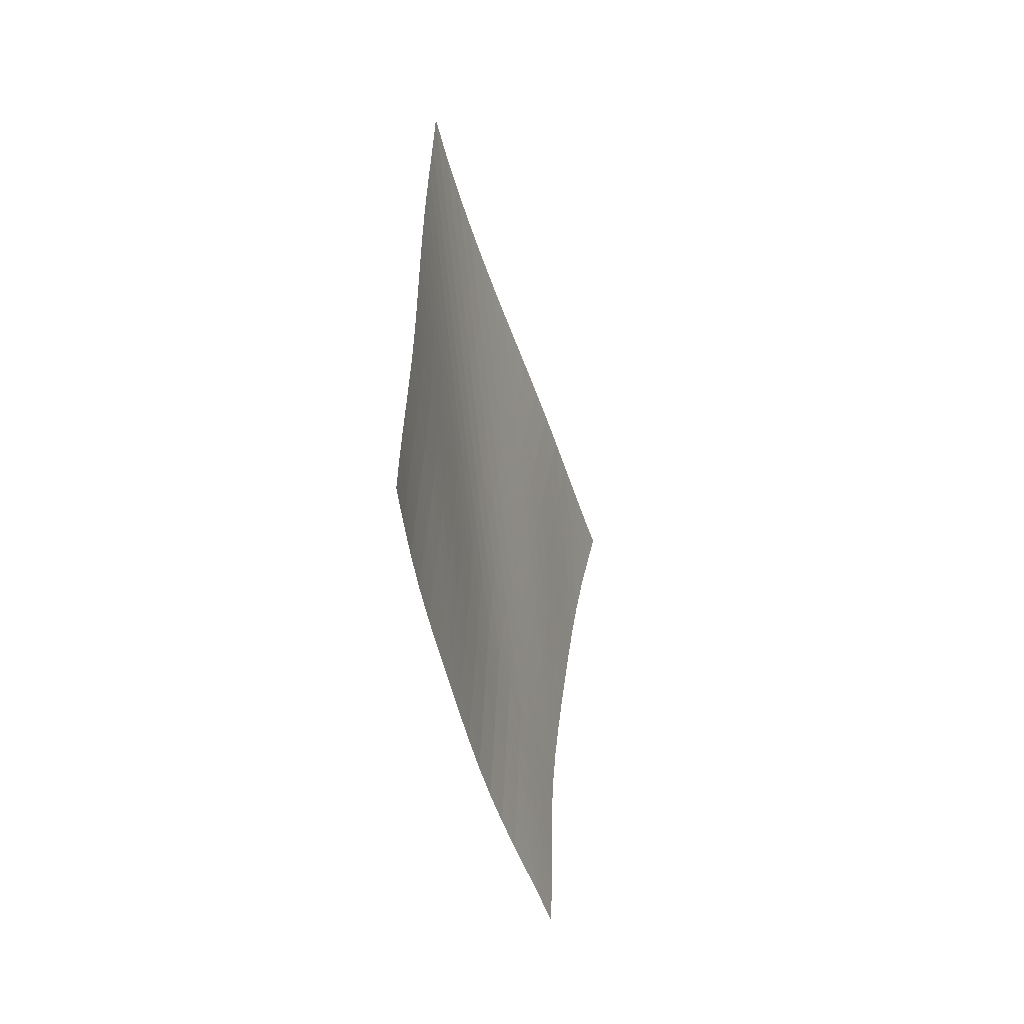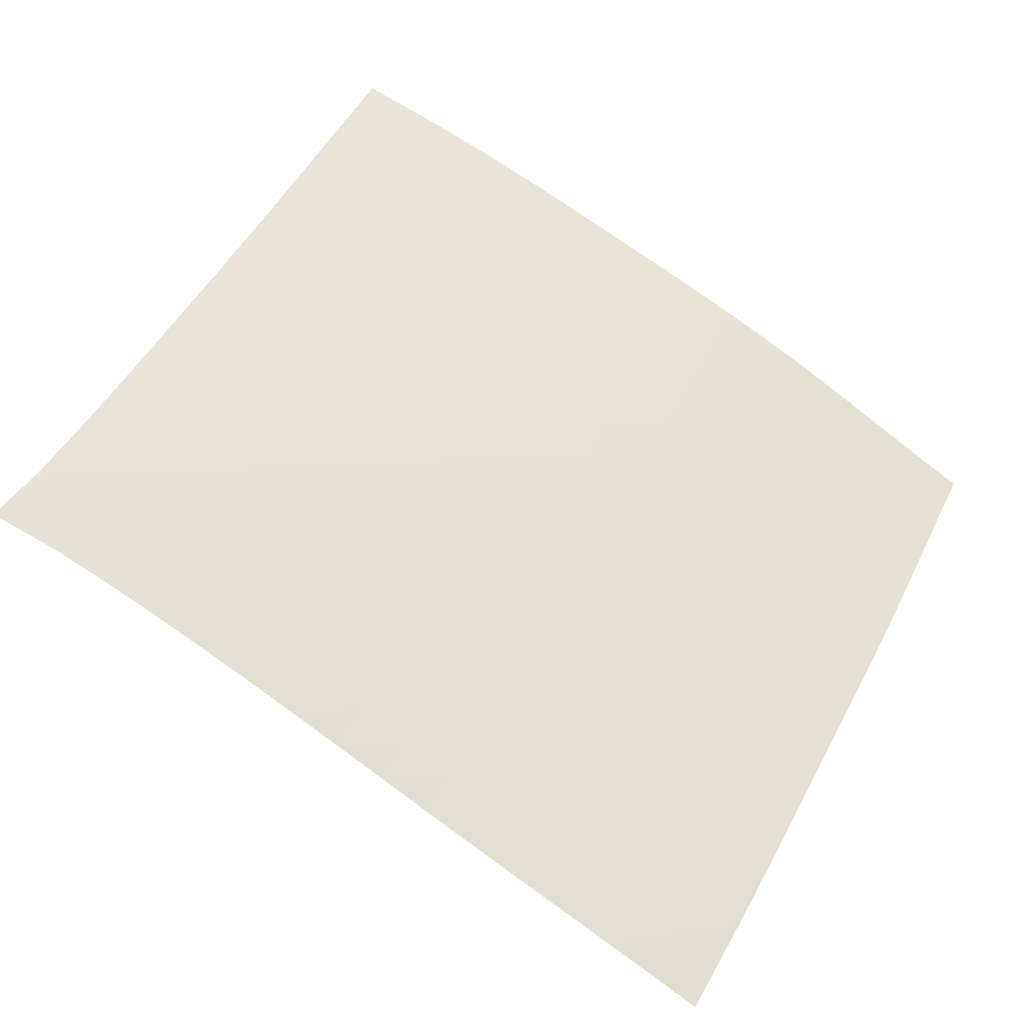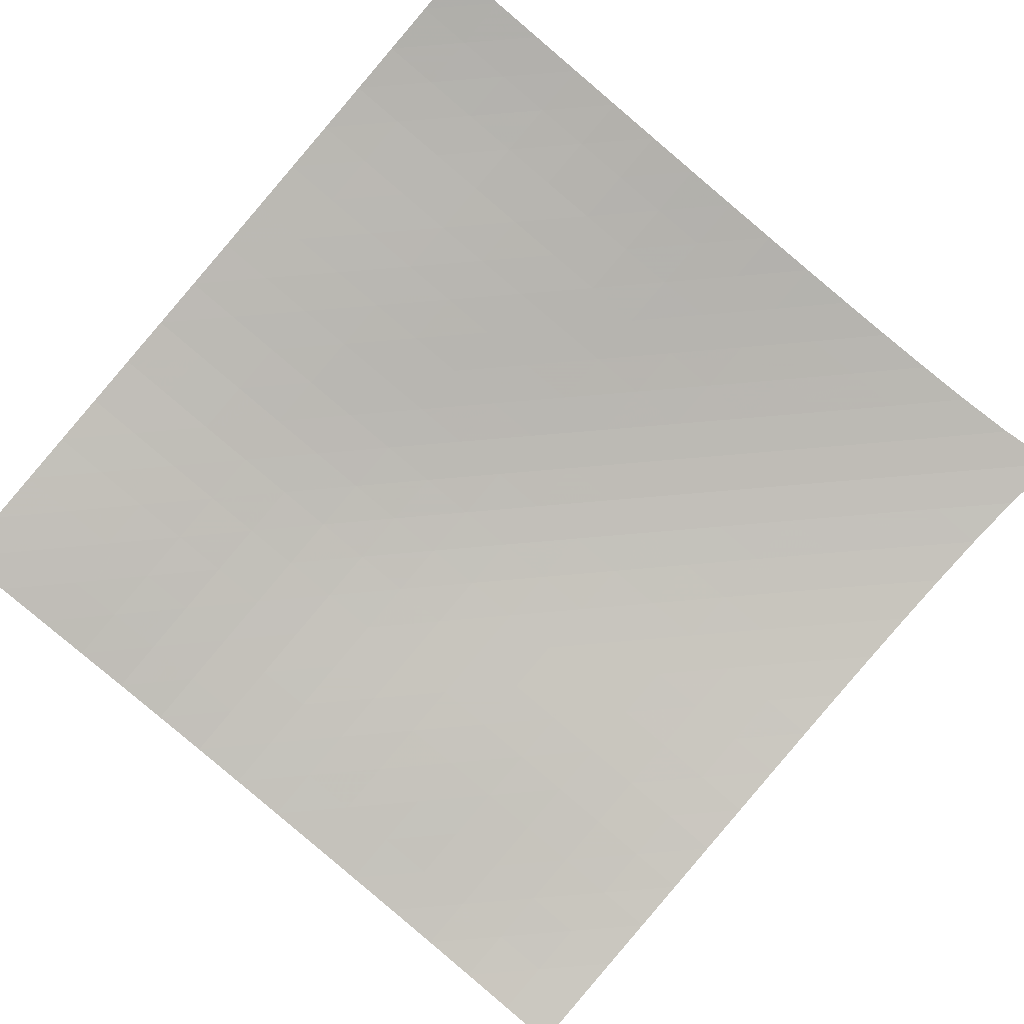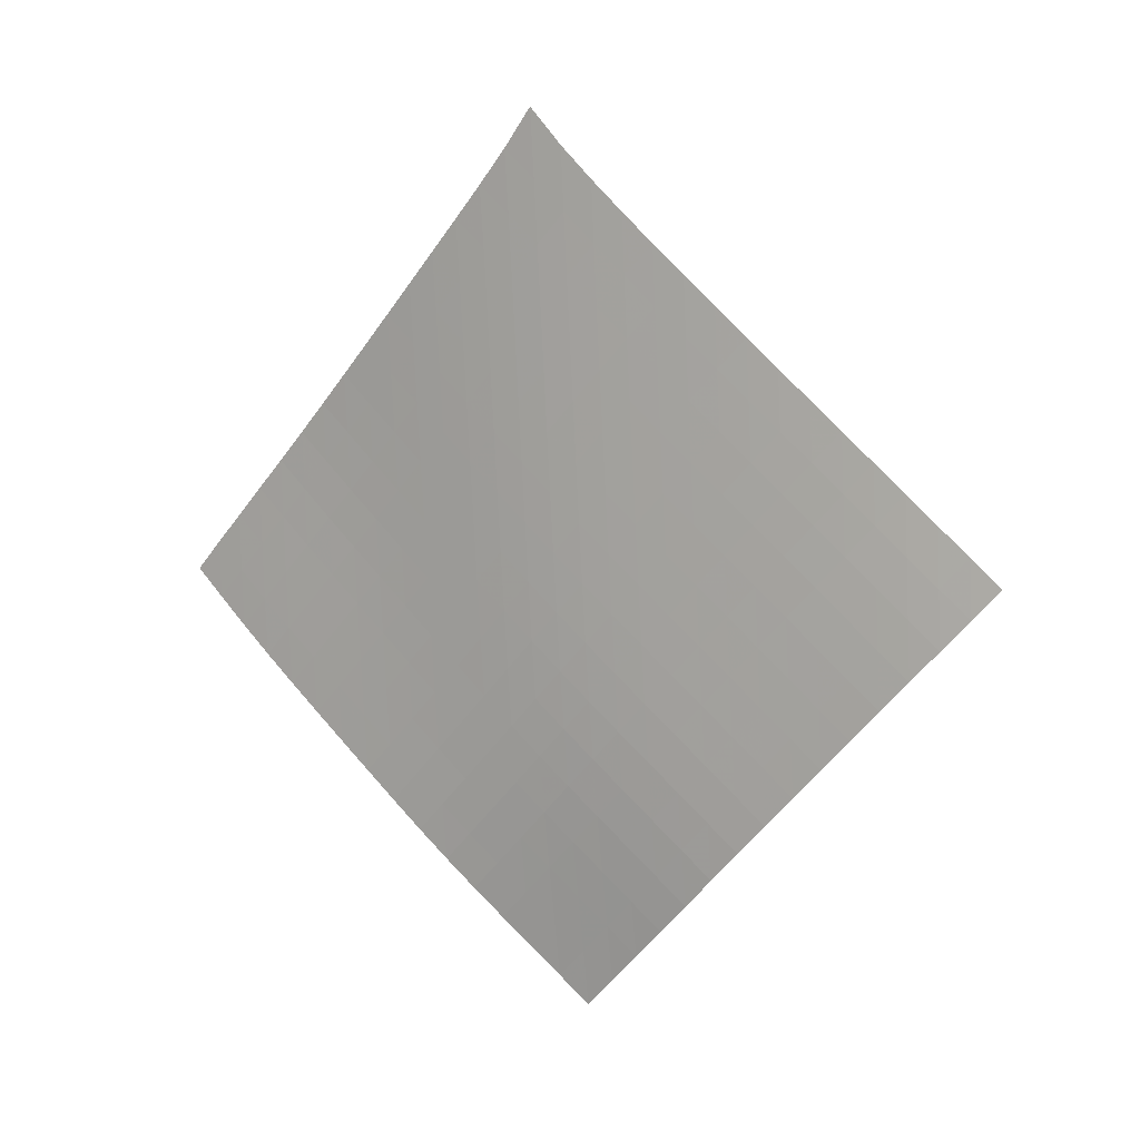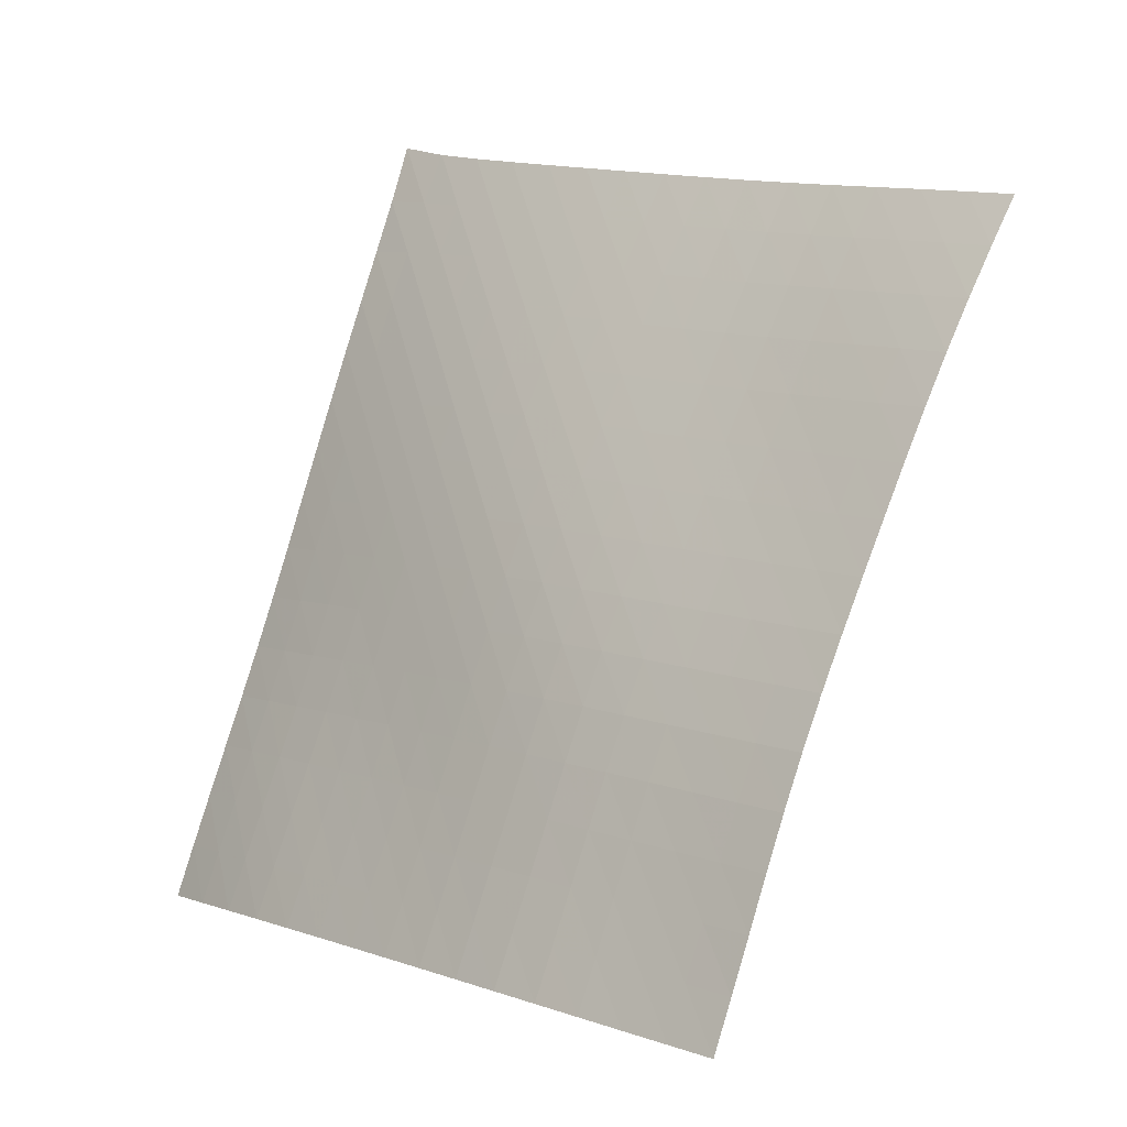
<metadata>
{"format":"obj","ext":"obj","renderer":"f3d","projection":"perspective","resolution":1024,"background":"white","views":[{"elev":-4.0,"azim":58.9,"up":"+Y"},{"elev":14.8,"azim":-114.8,"up":"+Z"},{"elev":-40.1,"azim":96.5,"up":"+Z"},{"elev":3.1,"azim":-19.6,"up":"+Y"},{"elev":43.3,"azim":-8.6,"up":"+Z"}]}
</metadata>
<code>
v -6.496 -0.04528 6.496
v 1.295 -9.52 11.67
v -11.67 -9.52 -1.295
v -4.54 -18.66 4.54
v -11.33 -8.916 -0.7761
v -10.98 -8.311 -0.2599
v -10.63 -7.705 0.2529
v -10.28 -7.098 0.7656
v -9.928 -6.491 1.283
v -9.589 -5.883 1.805
v -9.256 -5.274 2.333
v -8.925 -4.662 2.863
v -8.595 -4.048 3.392
v -8.261 -3.428 3.918
v -7.922 -2.802 4.439
v -7.577 -2.166 4.957
v -7.224 -1.513 5.47
v -6.863 -0.8252 5.981
v -5.981 -0.8252 6.863
v -5.47 -1.513 7.224
v -4.957 -2.166 7.577
v -4.439 -2.802 7.922
v -3.918 -3.428 8.261
v -3.392 -4.048 8.595
v -2.863 -4.662 8.925
v -2.333 -5.274 9.256
v -1.805 -5.883 9.589
v -1.283 -6.491 9.928
v -0.7656 -7.098 10.28
v -0.2529 -7.705 10.63
v 0.2599 -8.311 10.98
v 0.7761 -8.916 11.33
v 0.8403 -10.14 11.27
v 0.3929 -10.76 10.86
v -0.04098 -11.37 10.43
v -0.4603 -11.99 9.983
v -0.8688 -12.6 9.527
v -1.271 -13.21 9.064
v -1.671 -13.83 8.6
v -2.068 -14.44 8.132
v -2.455 -15.05 7.654
v -2.828 -15.66 7.162
v -3.184 -16.26 6.652
v -3.526 -16.86 6.127
v -3.861 -17.46 5.595
v -4.197 -18.06 5.064
v -5.064 -18.06 4.197
v -5.595 -17.46 3.861
v -6.127 -16.86 3.526
v -6.652 -16.26 3.184
v -7.162 -15.66 2.828
v -7.654 -15.05 2.455
v -8.132 -14.44 2.068
v -8.6 -13.83 1.671
v -9.064 -13.21 1.271
v -9.527 -12.6 0.8688
v -9.983 -11.99 0.4603
v -10.43 -11.37 0.04098
v -10.86 -10.76 -0.3929
v -11.27 -10.14 -0.8403
v -6.374 -1.46 6.374
v -6.748 -2.121 5.878
v -7.111 -2.77 5.374
v -7.466 -3.407 4.862
v -7.813 -4.036 4.345
v -8.154 -4.657 3.823
v -8.49 -5.274 3.297
v -8.825 -5.887 2.769
v -9.162 -6.497 2.243
v -9.505 -7.106 1.722
v -9.856 -7.715 1.207
v -10.21 -8.322 0.6976
v -10.57 -8.929 0.1888
v -10.92 -9.535 -0.3234
v -5.878 -2.121 6.748
v -6.267 -2.752 6.267
v -6.642 -3.388 5.775
v -7.007 -4.021 5.274
v -7.362 -4.648 4.763
v -7.709 -5.27 4.246
v -8.051 -5.887 3.724
v -8.389 -6.501 3.199
v -8.729 -7.112 2.675
v -9.073 -7.721 2.154
v -9.426 -8.33 1.64
v -9.785 -8.939 1.133
v -10.15 -9.546 0.6276
v -10.51 -10.15 0.1199
v -5.374 -2.77 7.111
v -5.775 -3.388 6.642
v -6.164 -4.014 6.164
v -6.54 -4.641 5.674
v -6.904 -5.265 5.173
v -7.259 -5.885 4.662
v -7.606 -6.502 4.145
v -7.948 -7.116 3.622
v -8.289 -7.727 3.099
v -8.633 -8.336 2.579
v -8.985 -8.945 2.064
v -9.345 -9.554 1.557
v -9.709 -10.16 1.053
v -10.07 -10.77 0.5492
v -4.862 -3.407 7.466
v -5.274 -4.021 7.007
v -5.674 -4.641 6.54
v -6.062 -5.263 6.062
v -6.438 -5.884 5.572
v -6.802 -6.503 5.07
v -7.156 -7.119 4.559
v -7.502 -7.732 4.041
v -7.844 -8.343 3.519
v -8.187 -8.952 2.997
v -8.537 -9.56 2.481
v -8.894 -10.17 1.972
v -9.258 -10.78 1.468
v -9.622 -11.38 0.9653
v -4.345 -4.036 7.813
v -4.763 -4.648 7.362
v -5.173 -5.265 6.904
v -5.572 -5.884 6.438
v -5.96 -6.504 5.96
v -6.335 -7.121 5.469
v -6.698 -7.737 4.966
v -7.051 -8.349 4.454
v -7.396 -8.96 3.935
v -7.74 -9.568 3.414
v -8.086 -10.18 2.895
v -8.44 -10.78 2.383
v -8.8 -11.39 1.876
v -9.164 -12 1.373
v -3.823 -4.657 8.154
v -4.246 -5.27 7.709
v -4.662 -5.885 7.259
v -5.07 -6.503 6.802
v -5.469 -7.121 6.335
v -5.856 -7.739 5.856
v -6.231 -8.354 5.364
v -6.592 -8.967 4.86
v -6.944 -9.577 4.347
v -7.29 -10.18 3.828
v -7.635 -10.79 3.308
v -7.985 -11.4 2.793
v -8.342 -12 2.283
v -8.703 -12.61 1.776
v -3.297 -5.274 8.49
v -3.724 -5.887 8.051
v -4.145 -6.502 7.606
v -4.559 -7.119 7.156
v -4.966 -7.737 6.698
v -5.364 -8.354 6.231
v -5.751 -8.97 5.751
v -6.123 -9.583 5.257
v -6.484 -10.19 4.752
v -6.835 -10.8 4.237
v -7.181 -11.41 3.719
v -7.53 -12.01 3.201
v -7.883 -12.62 2.688
v -8.24 -13.22 2.179
v -2.769 -5.887 8.825
v -3.199 -6.501 8.389
v -3.622 -7.116 7.948
v -4.041 -7.732 7.502
v -4.454 -8.349 7.051
v -4.86 -8.967 6.592
v -5.257 -9.583 6.123
v -5.641 -10.2 5.641
v -6.011 -10.81 5.145
v -6.369 -11.42 4.637
v -6.72 -12.02 4.122
v -7.068 -12.63 3.604
v -7.419 -13.23 3.089
v -7.774 -13.84 2.577
v -2.243 -6.497 9.162
v -2.675 -7.112 8.729
v -3.099 -7.727 8.289
v -3.519 -8.343 7.844
v -3.935 -8.96 7.396
v -4.347 -9.577 6.944
v -4.752 -10.19 6.484
v -5.145 -10.81 6.011
v -5.524 -11.42 5.524
v -5.89 -12.03 5.023
v -6.245 -12.64 4.512
v -6.594 -13.24 3.996
v -6.945 -13.84 3.48
v -7.298 -14.45 2.966
v -1.722 -7.106 9.505
v -2.154 -7.721 9.073
v -2.579 -8.336 8.633
v -2.997 -8.952 8.187
v -3.414 -9.568 7.74
v -3.828 -10.18 7.29
v -4.237 -10.8 6.835
v -4.637 -11.42 6.369
v -5.023 -12.03 5.89
v -5.395 -12.64 5.395
v -5.753 -13.25 4.887
v -6.104 -13.85 4.372
v -6.454 -14.45 3.855
v -6.806 -15.06 3.34
v -1.207 -7.715 9.856
v -1.64 -8.33 9.426
v -2.064 -8.945 8.985
v -2.481 -9.56 8.537
v -2.895 -10.18 8.086
v -3.308 -10.79 7.635
v -3.719 -11.41 7.181
v -4.122 -12.02 6.72
v -4.512 -12.64 6.245
v -4.887 -13.25 5.753
v -5.247 -13.85 5.247
v -5.598 -14.46 4.732
v -5.946 -15.06 4.213
v -6.297 -15.66 3.697
v -0.6976 -8.322 10.21
v -1.133 -8.939 9.785
v -1.557 -9.554 9.345
v -1.972 -10.17 8.894
v -2.383 -10.78 8.44
v -2.793 -11.4 7.985
v -3.201 -12.01 7.53
v -3.604 -12.63 7.068
v -3.996 -13.24 6.594
v -4.372 -13.85 6.104
v -4.732 -14.46 5.598
v -5.081 -15.06 5.081
v -5.426 -15.66 4.56
v -5.774 -16.26 4.041
v -0.1888 -8.929 10.57
v -0.6276 -9.546 10.15
v -1.053 -10.16 9.709
v -1.468 -10.78 9.258
v -1.876 -11.39 8.8
v -2.283 -12 8.342
v -2.688 -12.62 7.883
v -3.089 -13.23 7.419
v -3.48 -13.84 6.945
v -3.855 -14.45 6.454
v -4.213 -15.06 5.946
v -4.56 -15.66 5.426
v -4.901 -16.26 4.901
v -5.245 -16.86 4.378
v 0.3234 -9.535 10.92
v -0.1199 -10.15 10.51
v -0.5492 -10.77 10.07
v -0.9653 -11.38 9.622
v -1.373 -12 9.164
v -1.776 -12.61 8.703
v -2.179 -13.22 8.24
v -2.577 -13.84 7.774
v -2.966 -14.45 7.298
v -3.34 -15.06 6.806
v -3.697 -15.66 6.297
v -4.041 -16.26 5.774
v -4.378 -16.86 5.245
v -4.718 -17.46 4.718
f 256 46 4
f 256 4 47
f 5 74 60
f 5 60 3
f 74 88 59
f 74 59 60
f 88 102 58
f 88 58 59
f 102 116 57
f 102 57 58
f 116 130 56
f 116 56 57
f 130 144 55
f 130 55 56
f 144 158 54
f 144 54 55
f 158 172 53
f 158 53 54
f 172 186 52
f 172 52 53
f 186 200 51
f 186 51 52
f 200 214 50
f 200 50 51
f 214 228 49
f 214 49 50
f 228 242 48
f 228 48 49
f 242 256 47
f 242 47 48
f 1 19 61
f 1 61 18
f 18 61 62
f 18 62 17
f 17 62 63
f 17 63 16
f 16 63 64
f 16 64 15
f 15 64 65
f 15 65 14
f 14 65 66
f 14 66 13
f 13 66 67
f 13 67 12
f 12 67 68
f 12 68 11
f 11 68 69
f 11 69 10
f 10 69 70
f 10 70 9
f 9 70 71
f 9 71 8
f 8 71 72
f 8 72 7
f 7 72 73
f 7 73 6
f 6 73 74
f 6 74 5
f 19 20 75
f 19 75 61
f 61 75 76
f 61 76 62
f 62 76 77
f 62 77 63
f 63 77 78
f 63 78 64
f 64 78 79
f 64 79 65
f 65 79 80
f 65 80 66
f 66 80 81
f 66 81 67
f 67 81 82
f 67 82 68
f 68 82 83
f 68 83 69
f 69 83 84
f 69 84 70
f 70 84 85
f 70 85 71
f 71 85 86
f 71 86 72
f 72 86 87
f 72 87 73
f 73 87 88
f 73 88 74
f 20 21 89
f 20 89 75
f 75 89 90
f 75 90 76
f 76 90 91
f 76 91 77
f 77 91 92
f 77 92 78
f 78 92 93
f 78 93 79
f 79 93 94
f 79 94 80
f 80 94 95
f 80 95 81
f 81 95 96
f 81 96 82
f 82 96 97
f 82 97 83
f 83 97 98
f 83 98 84
f 84 98 99
f 84 99 85
f 85 99 100
f 85 100 86
f 86 100 101
f 86 101 87
f 87 101 102
f 87 102 88
f 21 22 103
f 21 103 89
f 89 103 104
f 89 104 90
f 90 104 105
f 90 105 91
f 91 105 106
f 91 106 92
f 92 106 107
f 92 107 93
f 93 107 108
f 93 108 94
f 94 108 109
f 94 109 95
f 95 109 110
f 95 110 96
f 96 110 111
f 96 111 97
f 97 111 112
f 97 112 98
f 98 112 113
f 98 113 99
f 99 113 114
f 99 114 100
f 100 114 115
f 100 115 101
f 101 115 116
f 101 116 102
f 22 23 117
f 22 117 103
f 103 117 118
f 103 118 104
f 104 118 119
f 104 119 105
f 105 119 120
f 105 120 106
f 106 120 121
f 106 121 107
f 107 121 122
f 107 122 108
f 108 122 123
f 108 123 109
f 109 123 124
f 109 124 110
f 110 124 125
f 110 125 111
f 111 125 126
f 111 126 112
f 112 126 127
f 112 127 113
f 113 127 128
f 113 128 114
f 114 128 129
f 114 129 115
f 115 129 130
f 115 130 116
f 23 24 131
f 23 131 117
f 117 131 132
f 117 132 118
f 118 132 133
f 118 133 119
f 119 133 134
f 119 134 120
f 120 134 135
f 120 135 121
f 121 135 136
f 121 136 122
f 122 136 137
f 122 137 123
f 123 137 138
f 123 138 124
f 124 138 139
f 124 139 125
f 125 139 140
f 125 140 126
f 126 140 141
f 126 141 127
f 127 141 142
f 127 142 128
f 128 142 143
f 128 143 129
f 129 143 144
f 129 144 130
f 24 25 145
f 24 145 131
f 131 145 146
f 131 146 132
f 132 146 147
f 132 147 133
f 133 147 148
f 133 148 134
f 134 148 149
f 134 149 135
f 135 149 150
f 135 150 136
f 136 150 151
f 136 151 137
f 137 151 152
f 137 152 138
f 138 152 153
f 138 153 139
f 139 153 154
f 139 154 140
f 140 154 155
f 140 155 141
f 141 155 156
f 141 156 142
f 142 156 157
f 142 157 143
f 143 157 158
f 143 158 144
f 25 26 159
f 25 159 145
f 145 159 160
f 145 160 146
f 146 160 161
f 146 161 147
f 147 161 162
f 147 162 148
f 148 162 163
f 148 163 149
f 149 163 164
f 149 164 150
f 150 164 165
f 150 165 151
f 151 165 166
f 151 166 152
f 152 166 167
f 152 167 153
f 153 167 168
f 153 168 154
f 154 168 169
f 154 169 155
f 155 169 170
f 155 170 156
f 156 170 171
f 156 171 157
f 157 171 172
f 157 172 158
f 26 27 173
f 26 173 159
f 159 173 174
f 159 174 160
f 160 174 175
f 160 175 161
f 161 175 176
f 161 176 162
f 162 176 177
f 162 177 163
f 163 177 178
f 163 178 164
f 164 178 179
f 164 179 165
f 165 179 180
f 165 180 166
f 166 180 181
f 166 181 167
f 167 181 182
f 167 182 168
f 168 182 183
f 168 183 169
f 169 183 184
f 169 184 170
f 170 184 185
f 170 185 171
f 171 185 186
f 171 186 172
f 27 28 187
f 27 187 173
f 173 187 188
f 173 188 174
f 174 188 189
f 174 189 175
f 175 189 190
f 175 190 176
f 176 190 191
f 176 191 177
f 177 191 192
f 177 192 178
f 178 192 193
f 178 193 179
f 179 193 194
f 179 194 180
f 180 194 195
f 180 195 181
f 181 195 196
f 181 196 182
f 182 196 197
f 182 197 183
f 183 197 198
f 183 198 184
f 184 198 199
f 184 199 185
f 185 199 200
f 185 200 186
f 28 29 201
f 28 201 187
f 187 201 202
f 187 202 188
f 188 202 203
f 188 203 189
f 189 203 204
f 189 204 190
f 190 204 205
f 190 205 191
f 191 205 206
f 191 206 192
f 192 206 207
f 192 207 193
f 193 207 208
f 193 208 194
f 194 208 209
f 194 209 195
f 195 209 210
f 195 210 196
f 196 210 211
f 196 211 197
f 197 211 212
f 197 212 198
f 198 212 213
f 198 213 199
f 199 213 214
f 199 214 200
f 29 30 215
f 29 215 201
f 201 215 216
f 201 216 202
f 202 216 217
f 202 217 203
f 203 217 218
f 203 218 204
f 204 218 219
f 204 219 205
f 205 219 220
f 205 220 206
f 206 220 221
f 206 221 207
f 207 221 222
f 207 222 208
f 208 222 223
f 208 223 209
f 209 223 224
f 209 224 210
f 210 224 225
f 210 225 211
f 211 225 226
f 211 226 212
f 212 226 227
f 212 227 213
f 213 227 228
f 213 228 214
f 30 31 229
f 30 229 215
f 215 229 230
f 215 230 216
f 216 230 231
f 216 231 217
f 217 231 232
f 217 232 218
f 218 232 233
f 218 233 219
f 219 233 234
f 219 234 220
f 220 234 235
f 220 235 221
f 221 235 236
f 221 236 222
f 222 236 237
f 222 237 223
f 223 237 238
f 223 238 224
f 224 238 239
f 224 239 225
f 225 239 240
f 225 240 226
f 226 240 241
f 226 241 227
f 227 241 242
f 227 242 228
f 31 32 243
f 31 243 229
f 229 243 244
f 229 244 230
f 230 244 245
f 230 245 231
f 231 245 246
f 231 246 232
f 232 246 247
f 232 247 233
f 233 247 248
f 233 248 234
f 234 248 249
f 234 249 235
f 235 249 250
f 235 250 236
f 236 250 251
f 236 251 237
f 237 251 252
f 237 252 238
f 238 252 253
f 238 253 239
f 239 253 254
f 239 254 240
f 240 254 255
f 240 255 241
f 241 255 256
f 241 256 242
f 32 2 33
f 32 33 243
f 243 33 34
f 243 34 244
f 244 34 35
f 244 35 245
f 245 35 36
f 245 36 246
f 246 36 37
f 246 37 247
f 247 37 38
f 247 38 248
f 248 38 39
f 248 39 249
f 249 39 40
f 249 40 250
f 250 40 41
f 250 41 251
f 251 41 42
f 251 42 252
f 252 42 43
f 252 43 253
f 253 43 44
f 253 44 254
f 254 44 45
f 254 45 255
f 255 45 46
f 255 46 256

</code>
